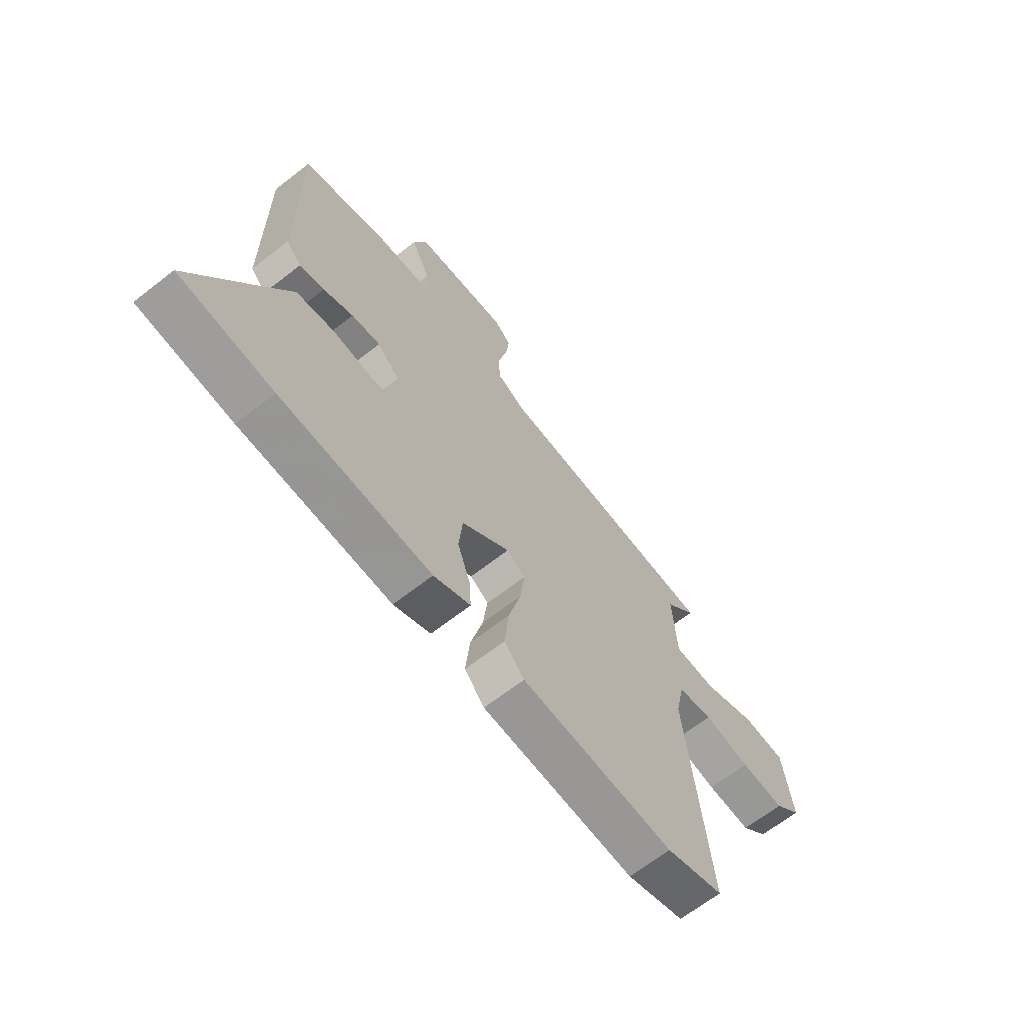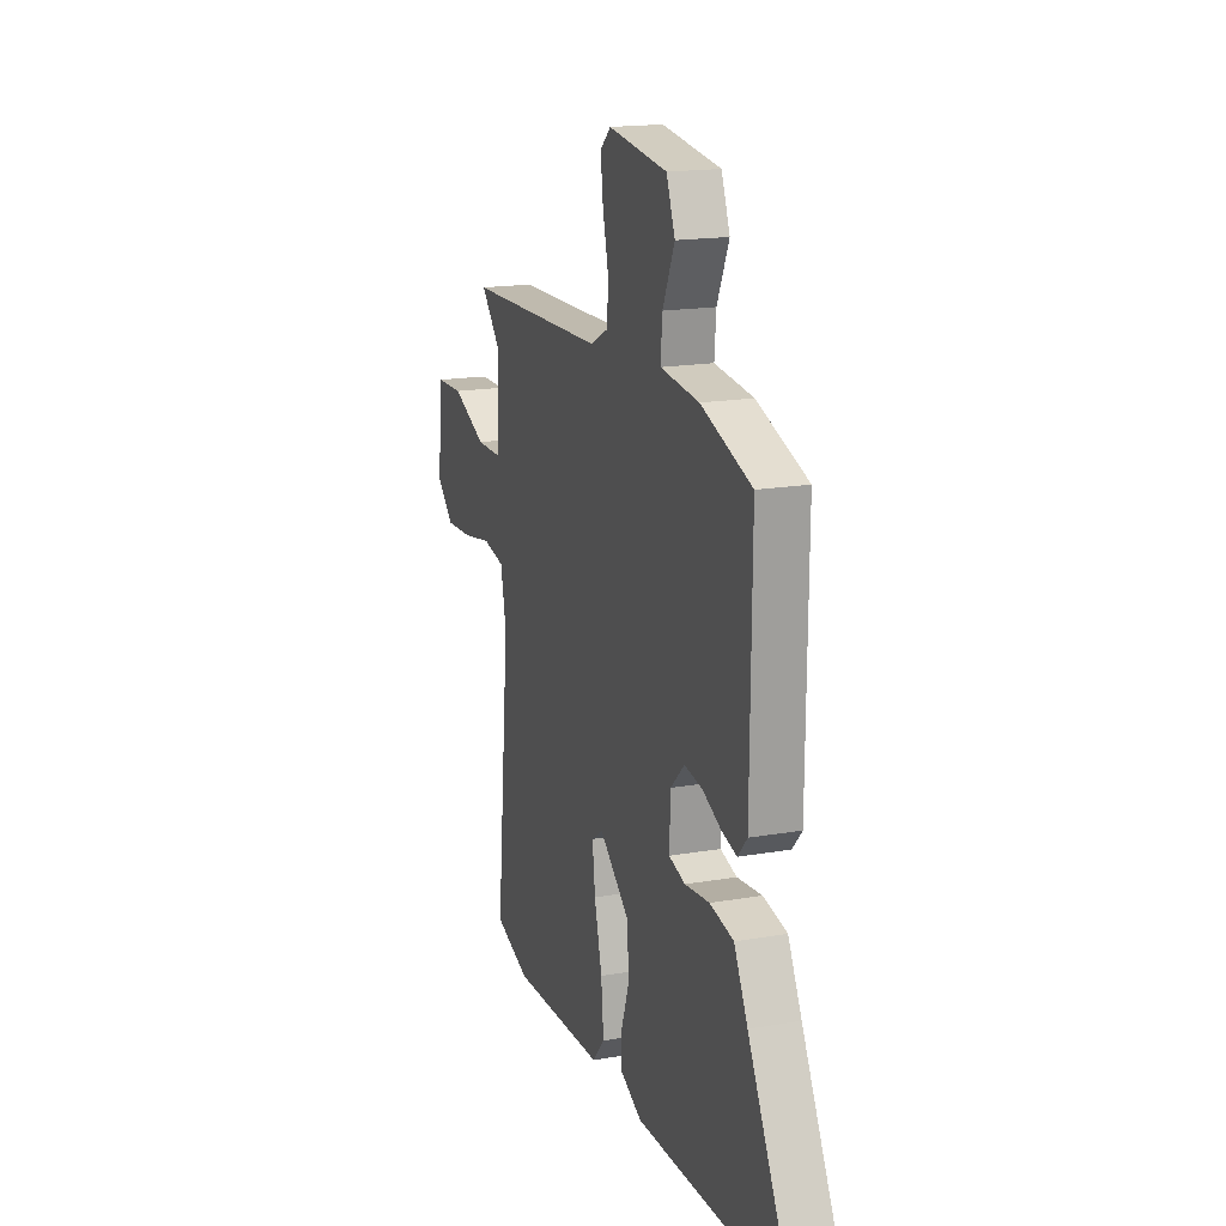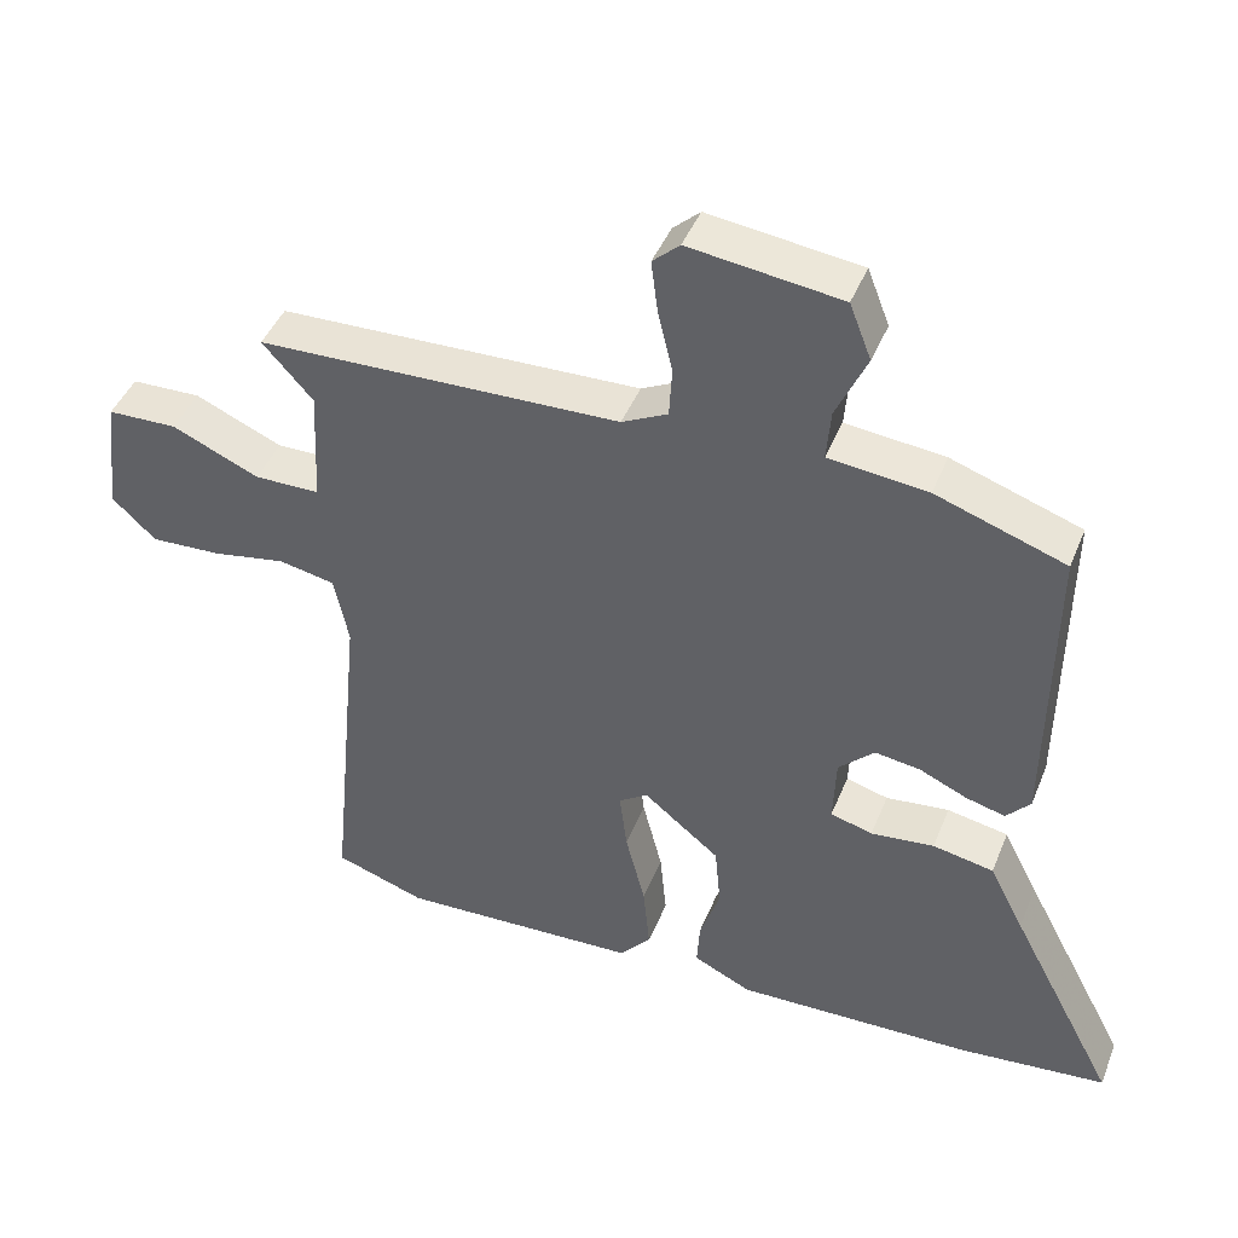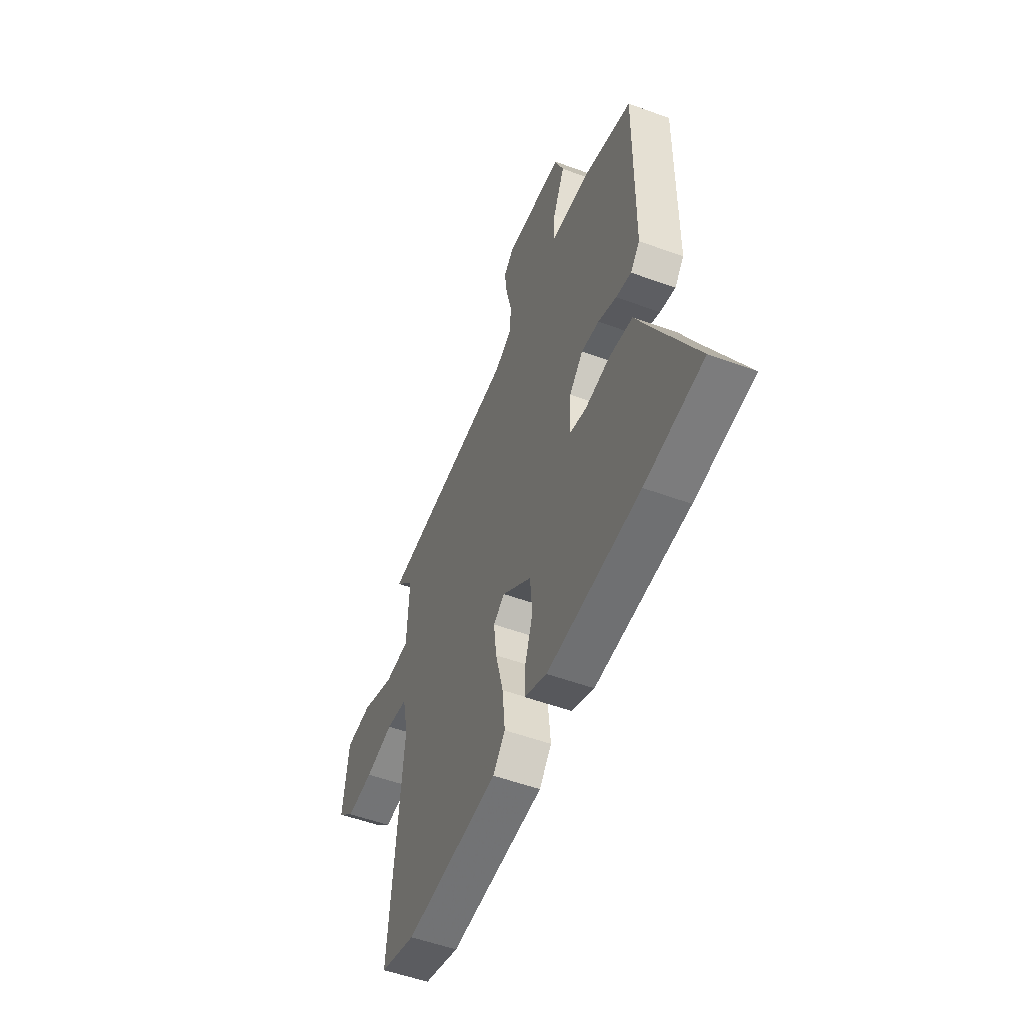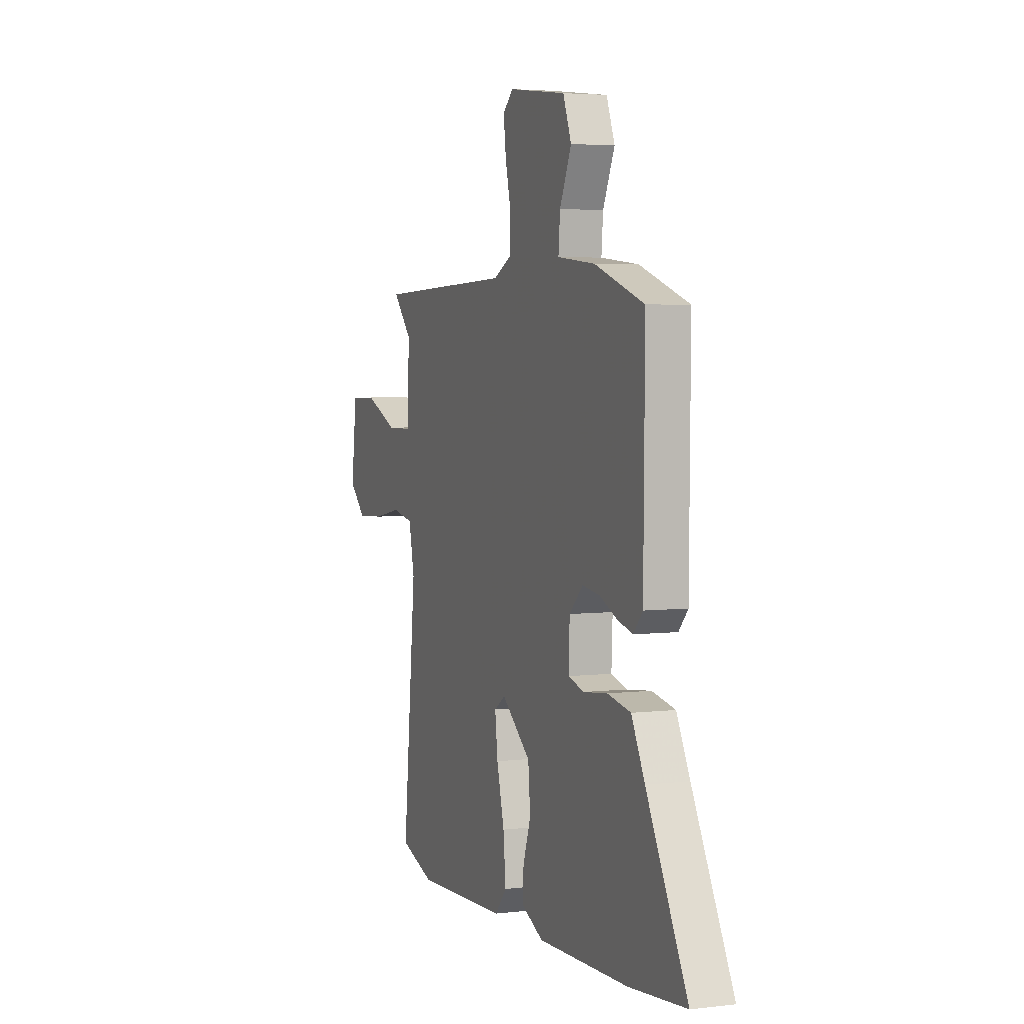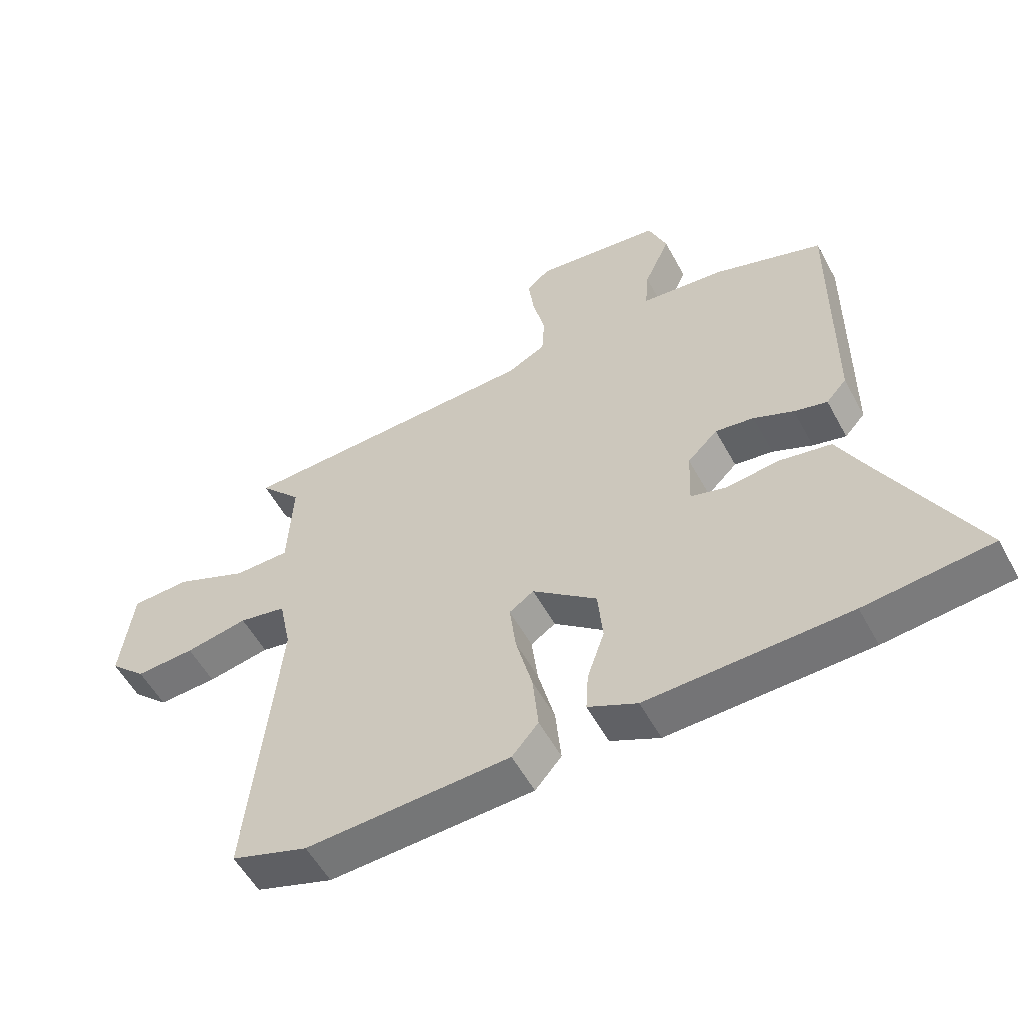
<metadata>
{"format":"obj","ext":"obj","renderer":"f3d","projection":"perspective","resolution":1024,"background":"white","views":[{"elev":-66.4,"azim":128.1,"up":"+Z"},{"elev":17.5,"azim":71.1,"up":"+Z"},{"elev":44.0,"azim":21.2,"up":"+Z"},{"elev":-53.2,"azim":68.5,"up":"+Z"},{"elev":4.1,"azim":68.7,"up":"+Z"},{"elev":-55.3,"azim":28.2,"up":"+Z"}]}
</metadata>
<code>
v 0.658 0.07 -0.484
v 0.454 0.07 -0.505
v 0.127 0.07 -0.515
v 0.047 0.07 -0.477
v 0.051 0.07 -0.412
v 0.079 0.07 -0.33
v 0.071 0.07 -0.241
v -0.034 0.07 -0.156
v -0.074 0.07 -0.183
v -0.064 0.07 -0.266
v -0.037 0.07 -0.373
v -0.028 0.07 -0.468
v -0.071 0.07 -0.518
v -0.403 0.07 -0.533
v -0.528 0.07 -0.491
v -0.48 0.07 -0.004
v -0.5 0.07 0.093
v -0.577 0.07 0.108
v -0.679 0.07 0.089
v -0.776 0.07 0.084
v -0.836 0.07 0.141
v -0.816 0.07 0.305
v -0.72 0.07 0.308
v -0.6 0.07 0.256
v -0.51 0.07 0.257
v -0.502 0.07 0.419
v -0.571 0.07 0.496
v -0.073 0.07 0.513
v -0.01 0.07 0.545
v -0.006 0.07 0.615
v -0.026 0.07 0.699
v -0.035 0.07 0.771
v 0.002 0.07 0.805
v 0.21 0.07 0.779
v 0.24 0.07 0.702
v 0.198 0.07 0.609
v 0.192 0.07 0.538
v 0.328 0.07 0.524
v 0.506 0.07 0.463
v 0.502 0.07 0.039
v 0.469 0.07 0.002
v 0.415 0.07 0.016
v 0.35 0.07 0.045
v 0.287 0.07 0.054
v 0.238 0.07 0.006
v 0.234 0.07 -0.088
v 0.292 0.07 -0.104
v 0.379 0.07 -0.094
v 0.463 0.07 -0.11
v 0.511 0.07 -0.204
v 0.658 0 -0.484
v 0.454 0 -0.505
v 0.127 0 -0.515
v 0.047 0 -0.477
v 0.051 0 -0.412
v 0.079 0 -0.33
v 0.071 0 -0.241
v -0.034 0 -0.156
v -0.074 0 -0.183
v -0.064 0 -0.266
v -0.037 0 -0.373
v -0.028 0 -0.468
v -0.071 0 -0.518
v -0.403 0 -0.533
v -0.528 0 -0.491
v -0.48 0 -0.004
v -0.5 0 0.093
v -0.577 0 0.108
v -0.679 0 0.089
v -0.776 0 0.084
v -0.836 0 0.141
v -0.816 0 0.305
v -0.72 0 0.308
v -0.6 0 0.256
v -0.51 0 0.257
v -0.502 0 0.419
v -0.571 0 0.496
v -0.073 0 0.513
v -0.01 0 0.545
v -0.006 0 0.615
v -0.026 0 0.699
v -0.035 0 0.771
v 0.002 0 0.805
v 0.21 0 0.779
v 0.24 0 0.702
v 0.198 0 0.609
v 0.192 0 0.538
v 0.328 0 0.524
v 0.506 0 0.463
v 0.502 0 0.039
v 0.469 0 0.002
v 0.415 0 0.016
v 0.35 0 0.045
v 0.287 0 0.054
v 0.238 0 0.006
v 0.234 0 -0.088
v 0.292 0 -0.104
v 0.379 0 -0.094
v 0.463 0 -0.11
v 0.511 0 -0.204
f 47 48 49 50
f 4 5 6
f 3 4 6
f 2 3 6
f 1 2 6
f 50 1 6
f 47 50 6
f 46 47 6
f 45 46 6 7
f 41 42 43
f 40 41 43
f 39 40 43
f 38 39 43
f 37 38 43
f 37 43 44
f 34 35 36
f 33 34 36
f 32 33 36
f 31 32 36
f 30 31 36
f 29 30 36 37
f 37 44 45
f 29 37 45
f 28 29 45
f 22 23 24
f 21 22 24
f 20 21 24
f 19 20 24
f 18 19 24
f 17 18 24 25
f 16 17 25 26
f 14 15 16
f 13 14 16
f 12 13 16
f 11 12 16
f 10 11 16
f 9 10 16 26
f 28 45 7 8
f 26 27 28
f 8 9 26 28
f 100 99 98 97
f 56 55 54
f 56 54 53
f 56 53 52
f 56 52 51
f 56 51 100
f 56 100 97
f 56 97 96
f 57 56 96 95
f 93 92 91
f 93 91 90
f 93 90 89
f 93 89 88
f 93 88 87
f 94 93 87
f 86 85 84
f 86 84 83
f 86 83 82
f 86 82 81
f 86 81 80
f 87 86 80 79
f 95 94 87
f 95 87 79
f 95 79 78
f 74 73 72
f 74 72 71
f 74 71 70
f 74 70 69
f 74 69 68
f 75 74 68 67
f 76 75 67 66
f 66 65 64
f 66 64 63
f 66 63 62
f 66 62 61
f 66 61 60
f 76 66 60 59
f 58 57 95 78
f 78 77 76
f 78 76 59 58
f 1 51 52 2
f 2 52 53 3
f 3 53 54 4
f 4 54 55 5
f 5 55 56 6
f 6 56 57 7
f 7 57 58 8
f 8 58 59 9
f 9 59 60 10
f 10 60 61 11
f 11 61 62 12
f 12 62 63 13
f 13 63 64 14
f 14 64 65 15
f 15 65 66 16
f 16 66 67 17
f 17 67 68 18
f 18 68 69 19
f 19 69 70 20
f 20 70 71 21
f 21 71 72 22
f 22 72 73 23
f 23 73 74 24
f 24 74 75 25
f 25 75 76 26
f 26 76 77 27
f 27 77 78 28
f 28 78 79 29
f 29 79 80 30
f 30 80 81 31
f 31 81 82 32
f 32 82 83 33
f 33 83 84 34
f 34 84 85 35
f 35 85 86 36
f 36 86 87 37
f 37 87 88 38
f 38 88 89 39
f 39 89 90 40
f 40 90 91 41
f 41 91 92 42
f 42 92 93 43
f 43 93 94 44
f 44 94 95 45
f 45 95 96 46
f 46 96 97 47
f 47 97 98 48
f 48 98 99 49
f 49 99 100 50
f 50 100 51 1

</code>
